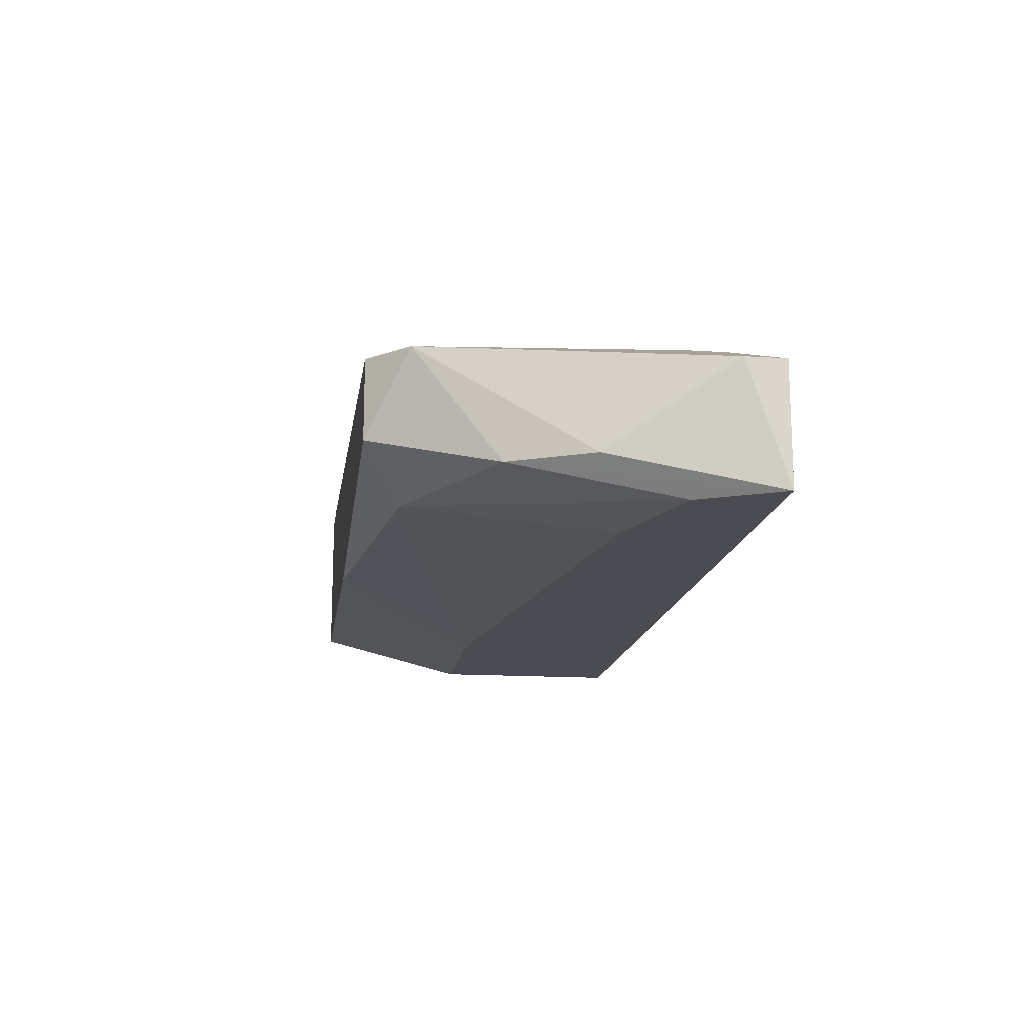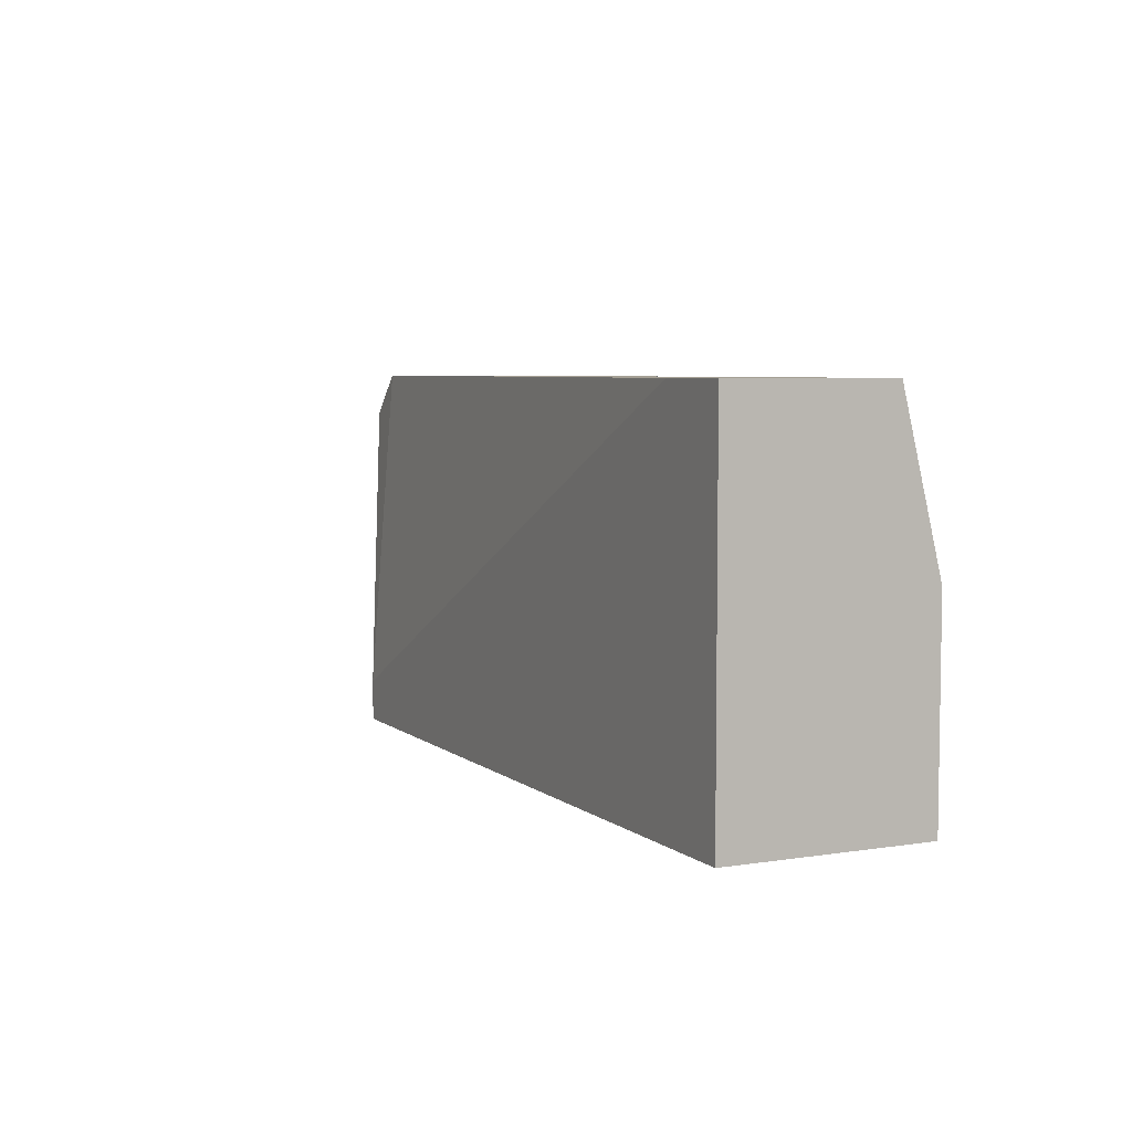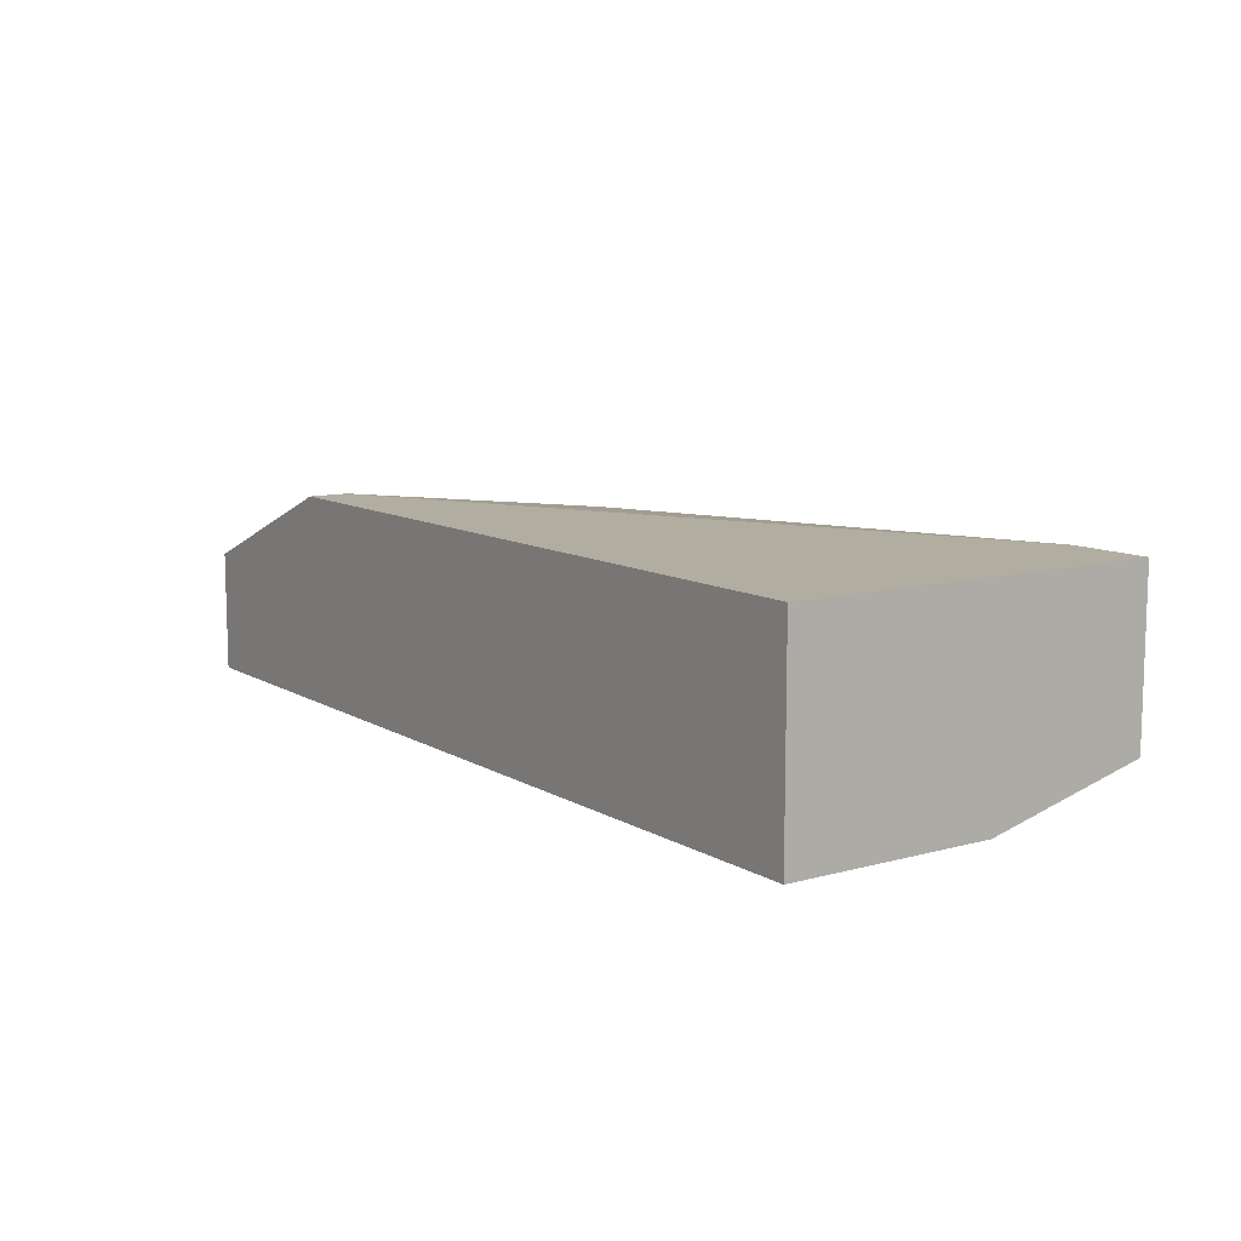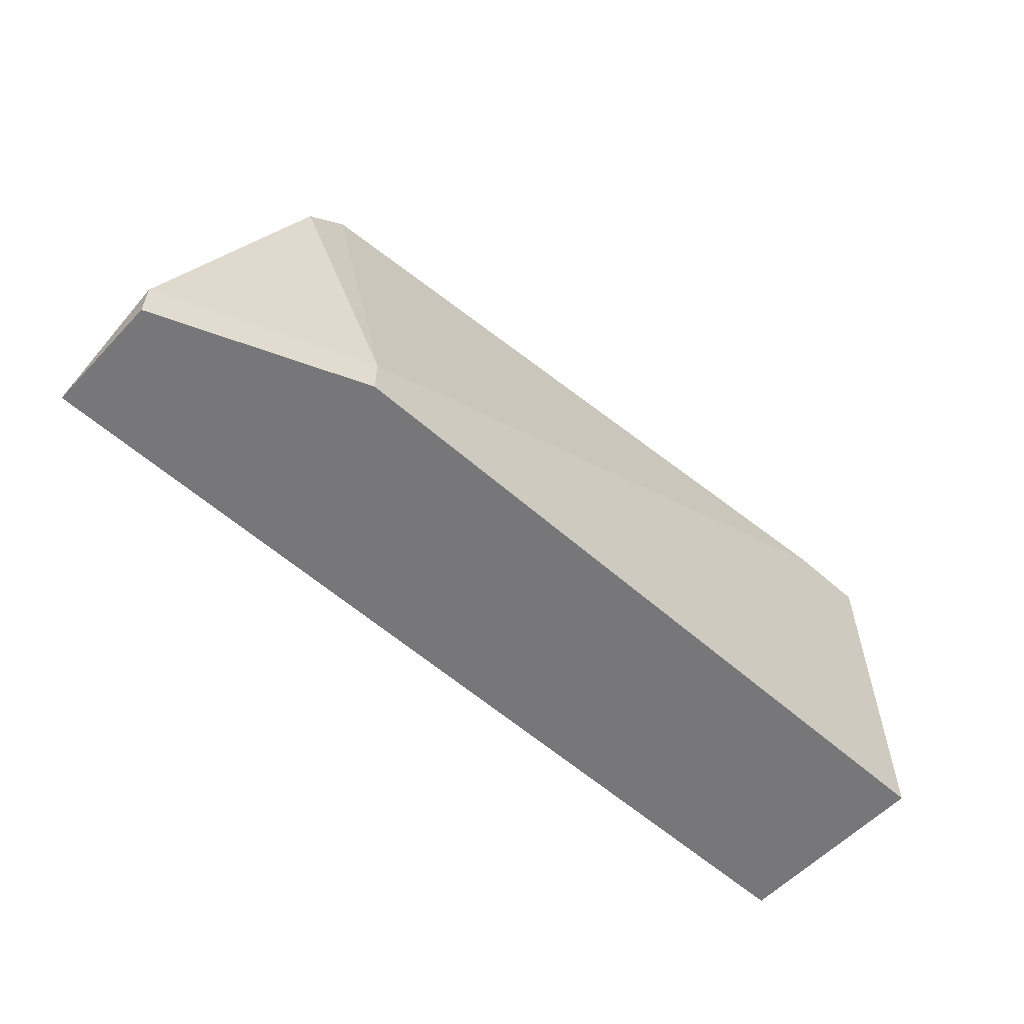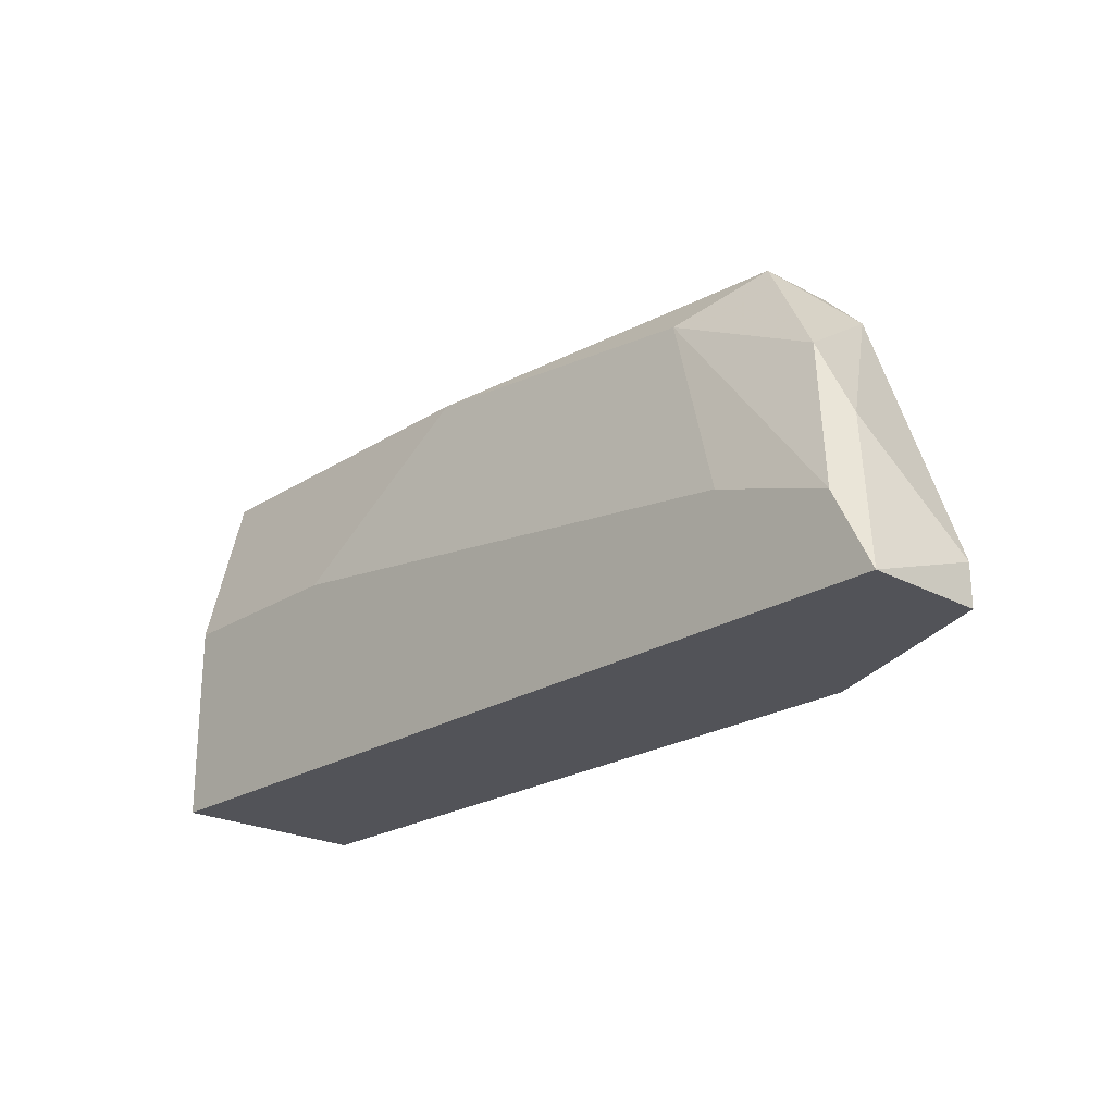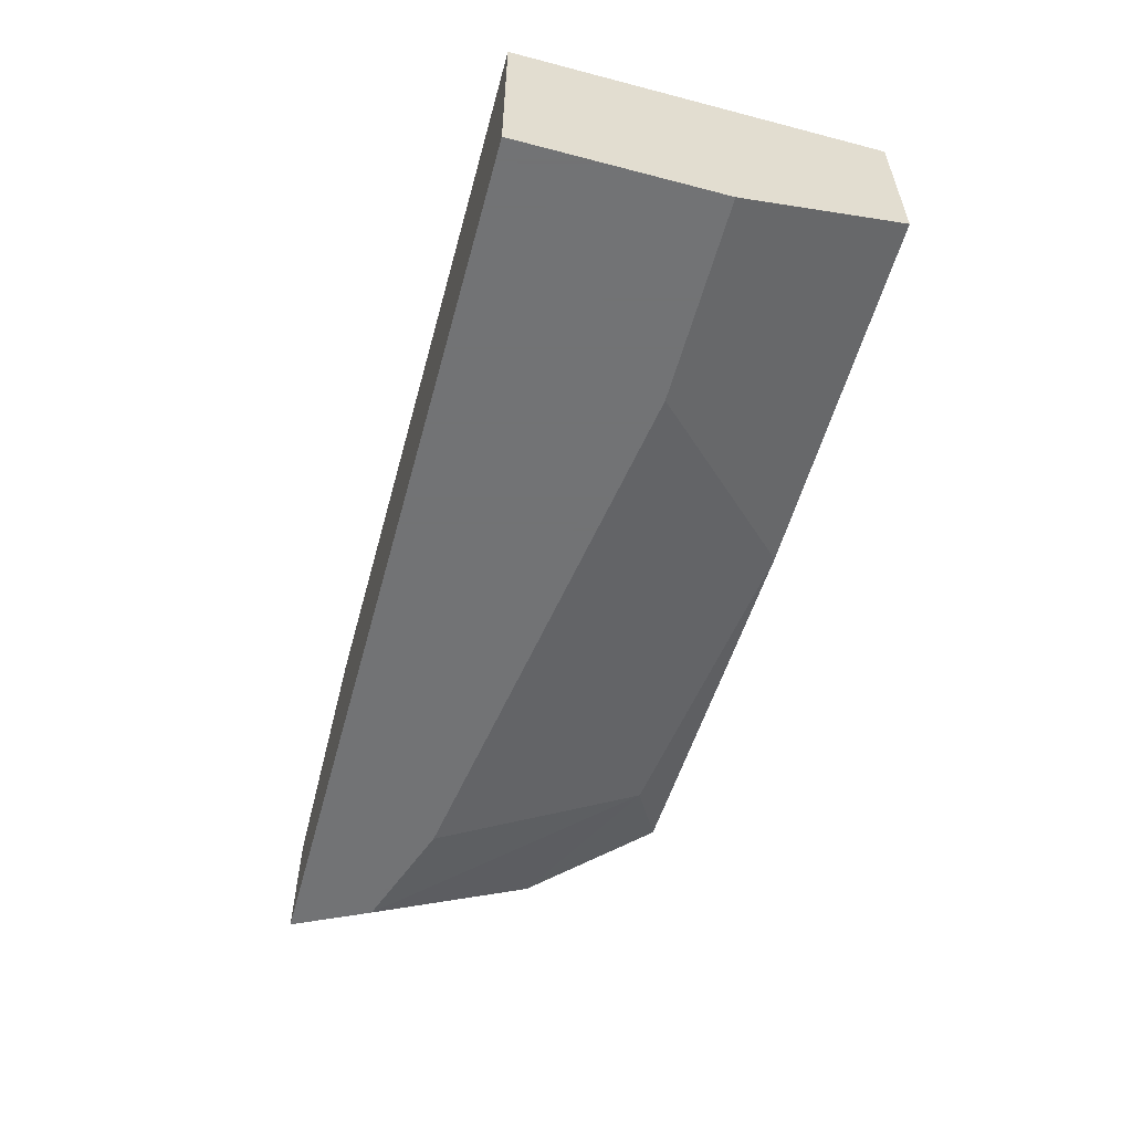
<metadata>
{"format":"obj","ext":"obj","renderer":"f3d","projection":"perspective","resolution":1024,"background":"white","views":[{"elev":-15.4,"azim":-97.8,"up":"+Z"},{"elev":5.5,"azim":64.2,"up":"+Y"},{"elev":10.3,"azim":55.3,"up":"+Z"},{"elev":-57.2,"azim":-42.7,"up":"+Y"},{"elev":-22.7,"azim":-132.7,"up":"+Y"},{"elev":-55.7,"azim":74.7,"up":"+Z"}]}
</metadata>
<code>
v -0.04433 0.04868 -0.101
v -0.04433 0.04868 -0.09303
v -0.04433 0.02475 -0.109
v -0.03635 0.04469 -0.105
v 0.02348 0.04868 -0.08904
v -0.0603 0.01677 -0.09702
v -0.0603 0.01277 -0.109
v -0.0603 0.01277 -0.09702
v 0.01151 0.03272 -0.109
v 0.03147 0.04868 -0.08904
v 0.03147 0.04868 -0.105
v 0.03147 0.01277 -0.109
v 0.03147 0.01277 -0.08904
v 0.03147 0.03272 -0.109
v -0.05231 0.03671 -0.105
v -0.004453 0.04868 -0.105
v -0.0563 0.02874 -0.105
v -0.0563 0.02076 -0.109
v -0.04831 0.04469 -0.09303
v -0.04035 0.01677 -0.08904
v -0.04035 0.01277 -0.08904
f 9 18 3
f 11 10 13
f 11 13 12
f 13 10 21
f 12 13 21
f 10 11 2
f 12 21 7
f 12 7 9
f 17 7 6
f 2 11 1
f 9 7 18
f 17 6 19
f 2 1 19
f 11 12 14
f 9 11 14
f 12 9 14
f 21 10 20
f 6 21 20
f 2 19 20
f 19 6 20
f 9 4 16
f 11 9 16
f 1 11 16
f 4 1 16
f 10 2 5
f 20 10 5
f 2 20 5
f 7 21 8
f 21 6 8
f 6 7 8
f 7 17 15
f 1 4 15
f 4 18 15
f 18 7 15
f 17 19 15
f 19 1 15
f 4 9 3
f 18 4 3

</code>
